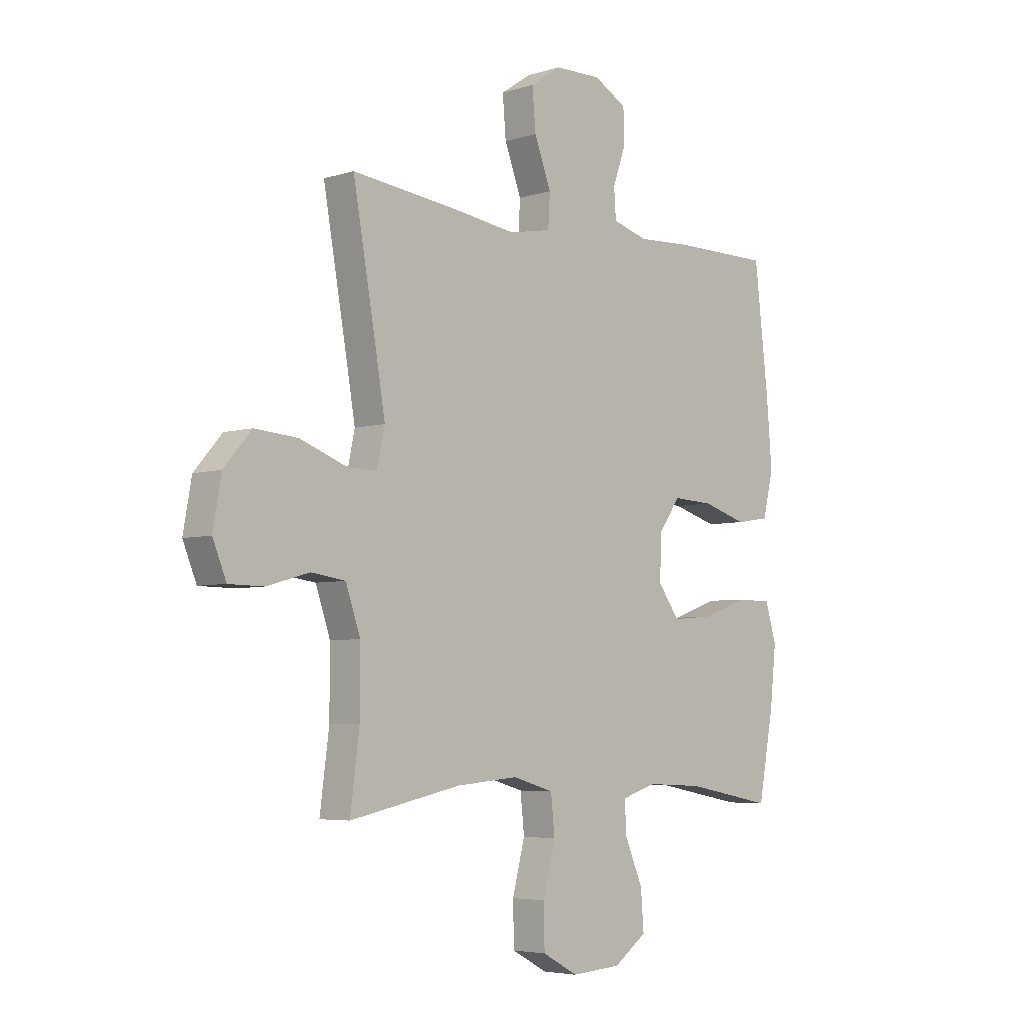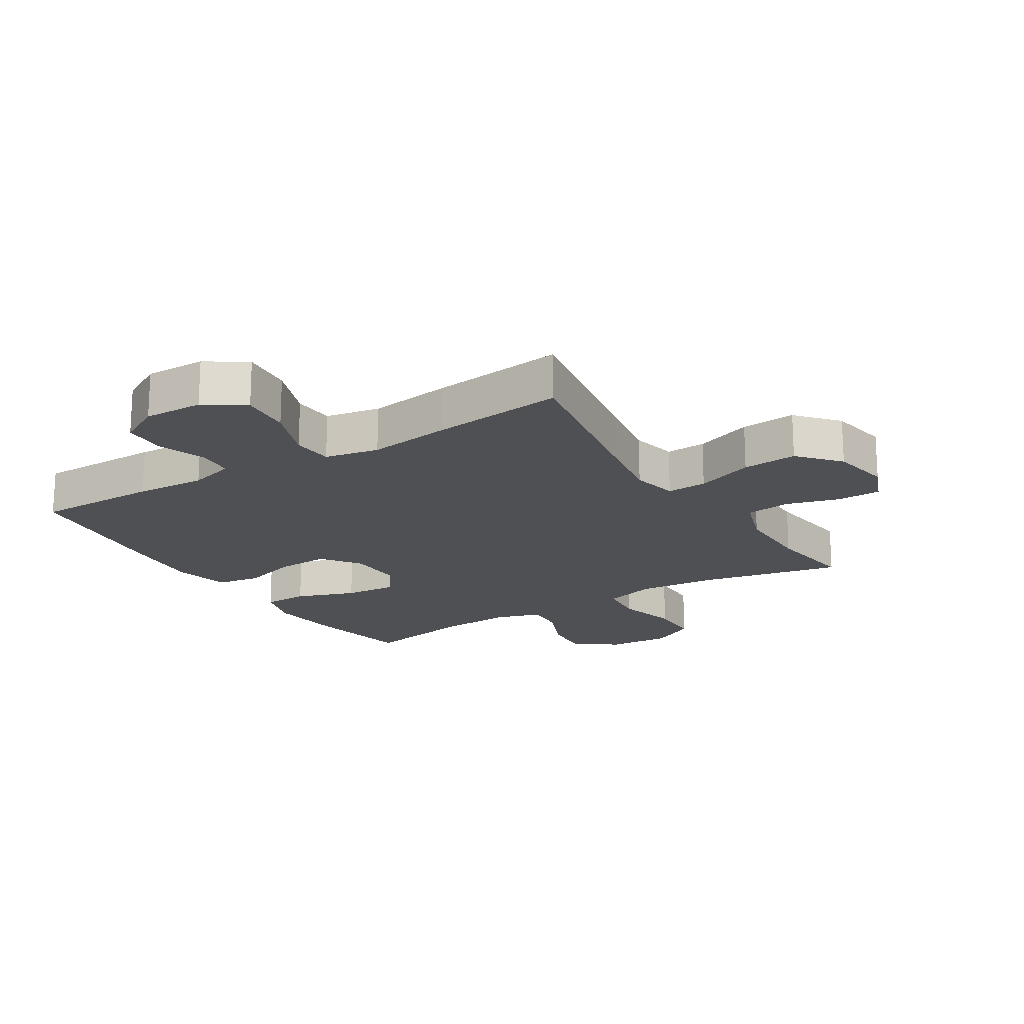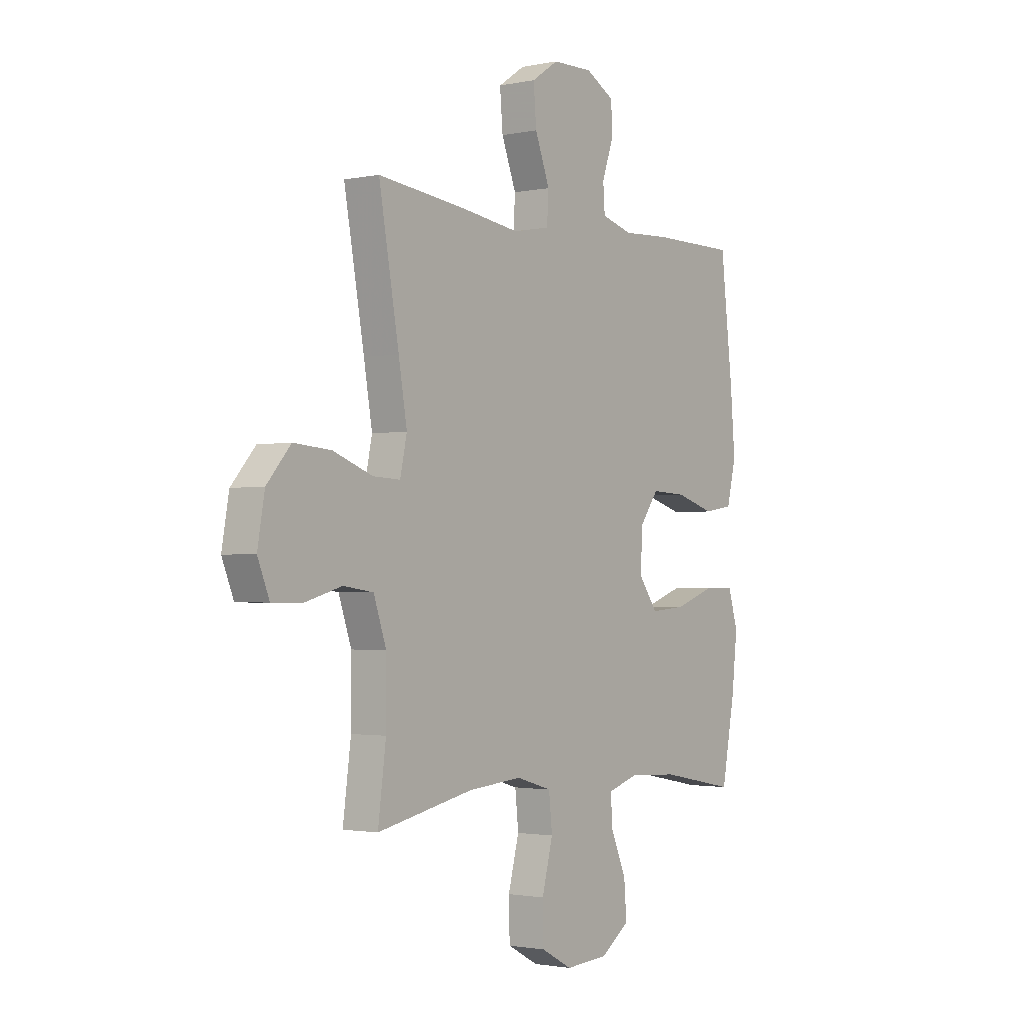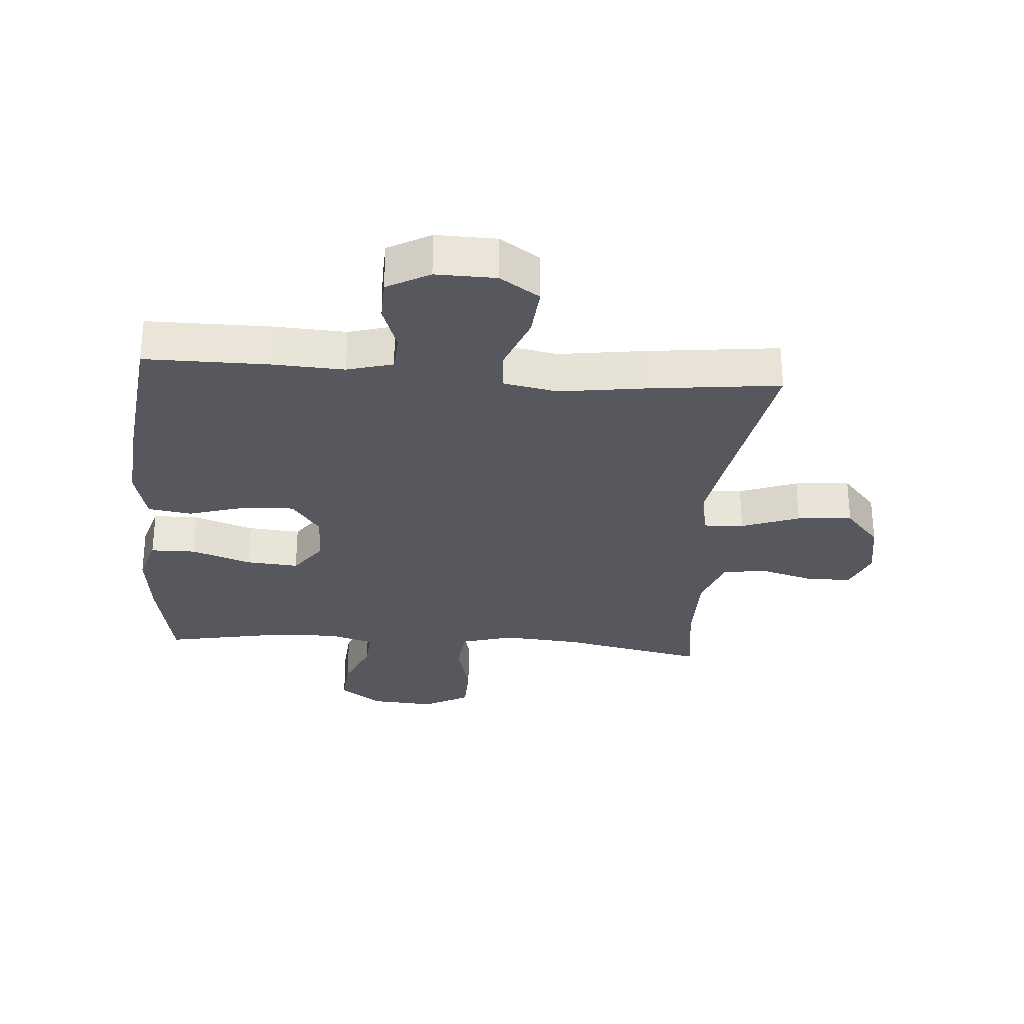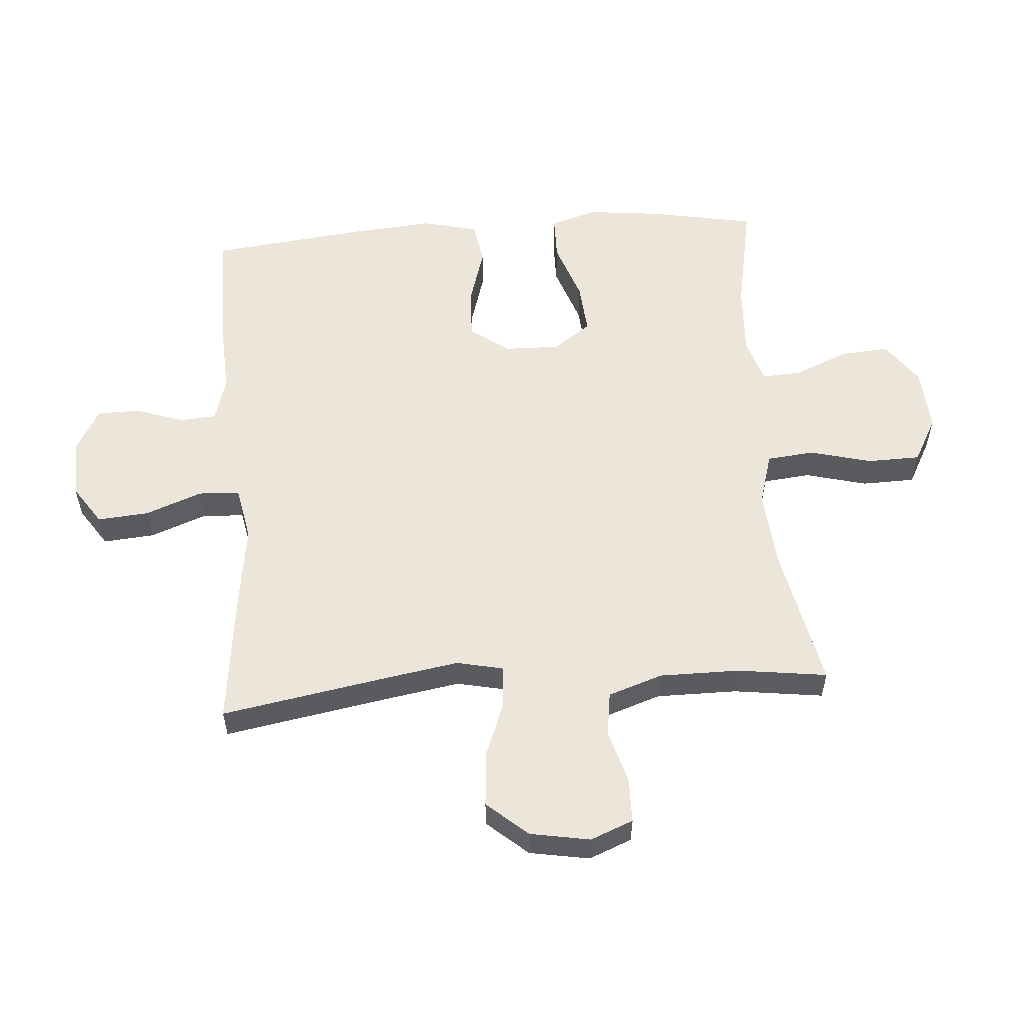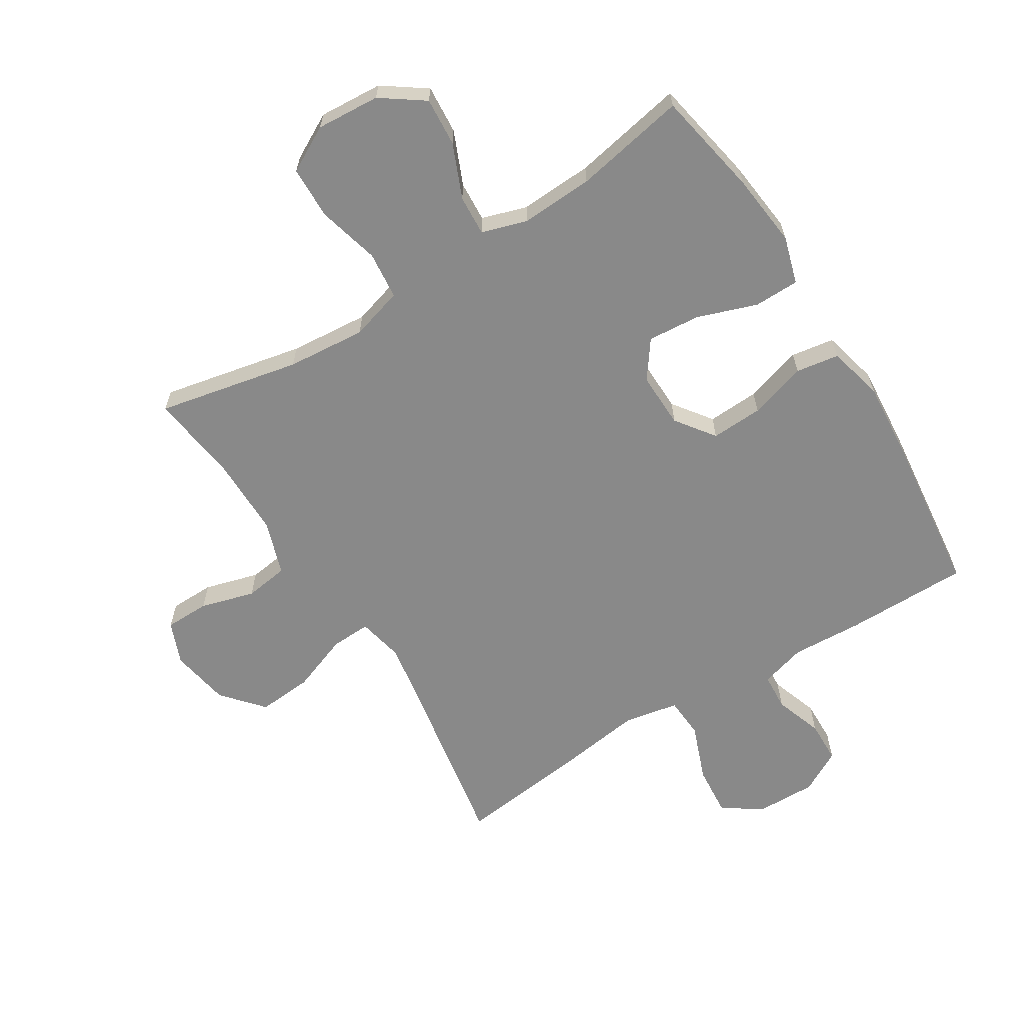
<metadata>
{"format":"obj","ext":"obj","renderer":"f3d","projection":"perspective","resolution":1024,"background":"white","views":[{"elev":-5.0,"azim":134.3,"up":"+Z"},{"elev":-18.7,"azim":32.0,"up":"+Y"},{"elev":-1.8,"azim":126.6,"up":"+Z"},{"elev":-28.9,"azim":-4.4,"up":"+Y"},{"elev":56.0,"azim":85.8,"up":"+Y"},{"elev":-63.2,"azim":-148.0,"up":"+Y"}]}
</metadata>
<code>
v 0.5 0.07 0.5
v 0.452 0.07 0.229
v 0.432 0.07 0.111
v 0.448 0.07 0.036
v 0.513 0.07 0.039
v 0.607 0.07 0.074
v 0.696 0.07 0.081
v 0.753 0.07 0.015
v 0.77 0.07 -0.082
v 0.742 0.07 -0.151
v 0.67 0.07 -0.152
v 0.582 0.07 -0.127
v 0.511 0.07 -0.137
v 0.481 0.07 -0.225
v 0.481 0.07 -0.355
v 0.5 0.07 -0.5
v 0.269 0.07 -0.452
v 0.141 0.07 -0.441
v 0.056 0.07 -0.466
v 0.048 0.07 -0.543
v 0.074 0.07 -0.643
v 0.072 0.07 -0.729
v -0.002 0.07 -0.769
v -0.105 0.07 -0.762
v -0.174 0.07 -0.713
v -0.168 0.07 -0.634
v -0.131 0.07 -0.547
v -0.127 0.07 -0.482
v -0.2 0.07 -0.459
v -0.318 0.07 -0.465
v -0.5 0.07 -0.5
v -0.532 0.07 -0.329
v -0.545 0.07 -0.209
v -0.522 0.07 -0.132
v -0.449 0.07 -0.131
v -0.352 0.07 -0.165
v -0.267 0.07 -0.172
v -0.223 0.07 -0.111
v -0.225 0.07 -0.021
v -0.271 0.07 0.042
v -0.355 0.07 0.038
v -0.448 0.07 0.01
v -0.518 0.07 0.021
v -0.54 0.07 0.111
v -0.529 0.07 0.246
v -0.5 0.07 0.5
v -0.299 0.07 0.5
v -0.184 0.07 0.494
v -0.11 0.07 0.515
v -0.106 0.07 0.575
v -0.133 0.07 0.653
v -0.131 0.07 0.722
v -0.062 0.07 0.76
v 0.035 0.07 0.758
v 0.099 0.07 0.715
v 0.092 0.07 0.632
v 0.057 0.07 0.54
v 0.061 0.07 0.473
v 0.149 0.07 0.456
v 0.284 0.07 0.475
v 0.5 0 0.5
v 0.452 0 0.229
v 0.432 0 0.111
v 0.448 0 0.036
v 0.513 0 0.039
v 0.607 0 0.074
v 0.696 0 0.081
v 0.753 0 0.015
v 0.77 0 -0.082
v 0.742 0 -0.151
v 0.67 0 -0.152
v 0.582 0 -0.127
v 0.511 0 -0.137
v 0.481 0 -0.225
v 0.481 0 -0.355
v 0.5 0 -0.5
v 0.269 0 -0.452
v 0.141 0 -0.441
v 0.056 0 -0.466
v 0.048 0 -0.543
v 0.074 0 -0.643
v 0.072 0 -0.729
v -0.002 0 -0.769
v -0.105 0 -0.762
v -0.174 0 -0.713
v -0.168 0 -0.634
v -0.131 0 -0.547
v -0.127 0 -0.482
v -0.2 0 -0.459
v -0.318 0 -0.465
v -0.5 0 -0.5
v -0.532 0 -0.329
v -0.545 0 -0.209
v -0.522 0 -0.132
v -0.449 0 -0.131
v -0.352 0 -0.165
v -0.267 0 -0.172
v -0.223 0 -0.111
v -0.225 0 -0.021
v -0.271 0 0.042
v -0.355 0 0.038
v -0.448 0 0.01
v -0.518 0 0.021
v -0.54 0 0.111
v -0.529 0 0.246
v -0.5 0 0.5
v -0.299 0 0.5
v -0.184 0 0.494
v -0.11 0 0.515
v -0.106 0 0.575
v -0.133 0 0.653
v -0.131 0 0.722
v -0.062 0 0.76
v 0.035 0 0.758
v 0.099 0 0.715
v 0.092 0 0.632
v 0.057 0 0.54
v 0.061 0 0.473
v 0.149 0 0.456
v 0.284 0 0.475
f 59 60 1 2
f 58 59 2 3
f 55 56 57
f 54 55 57
f 53 54 57
f 52 53 57
f 51 52 57
f 50 51 57
f 49 50 57 58
f 58 3 4
f 49 58 4
f 48 49 4
f 46 47 48
f 45 46 48
f 44 45 48
f 43 44 48
f 42 43 48
f 41 42 48
f 40 41 48
f 39 40 48 4
f 34 35 36
f 33 34 36
f 32 33 36
f 31 32 36
f 30 31 36
f 29 30 36 37
f 28 29 37 38
f 25 26 27
f 24 25 27
f 23 24 27
f 22 23 27
f 21 22 27
f 20 21 27
f 19 20 27 28
f 39 4 5
f 38 39 5
f 28 38 5
f 19 28 5
f 18 19 5
f 10 11 12
f 9 10 12
f 8 9 12
f 7 8 12
f 6 7 12
f 5 6 12
f 5 12 13
f 5 13 14
f 18 5 14
f 17 18 14
f 17 14 15
f 15 16 17
f 62 61 120 119
f 63 62 119 118
f 117 116 115
f 117 115 114
f 117 114 113
f 117 113 112
f 117 112 111
f 117 111 110
f 118 117 110 109
f 64 63 118
f 64 118 109
f 64 109 108
f 108 107 106
f 108 106 105
f 108 105 104
f 108 104 103
f 108 103 102
f 108 102 101
f 108 101 100
f 64 108 100 99
f 96 95 94
f 96 94 93
f 96 93 92
f 96 92 91
f 96 91 90
f 97 96 90 89
f 98 97 89 88
f 87 86 85
f 87 85 84
f 87 84 83
f 87 83 82
f 87 82 81
f 87 81 80
f 88 87 80 79
f 65 64 99
f 65 99 98
f 65 98 88
f 65 88 79
f 65 79 78
f 72 71 70
f 72 70 69
f 72 69 68
f 72 68 67
f 72 67 66
f 72 66 65
f 73 72 65
f 74 73 65
f 74 65 78
f 74 78 77
f 75 74 77
f 77 76 75
f 1 61 62 2
f 2 62 63 3
f 3 63 64 4
f 4 64 65 5
f 5 65 66 6
f 6 66 67 7
f 7 67 68 8
f 8 68 69 9
f 9 69 70 10
f 10 70 71 11
f 11 71 72 12
f 12 72 73 13
f 13 73 74 14
f 14 74 75 15
f 15 75 76 16
f 16 76 77 17
f 17 77 78 18
f 18 78 79 19
f 19 79 80 20
f 20 80 81 21
f 21 81 82 22
f 22 82 83 23
f 23 83 84 24
f 24 84 85 25
f 25 85 86 26
f 26 86 87 27
f 27 87 88 28
f 28 88 89 29
f 29 89 90 30
f 30 90 91 31
f 31 91 92 32
f 32 92 93 33
f 33 93 94 34
f 34 94 95 35
f 35 95 96 36
f 36 96 97 37
f 37 97 98 38
f 38 98 99 39
f 39 99 100 40
f 40 100 101 41
f 41 101 102 42
f 42 102 103 43
f 43 103 104 44
f 44 104 105 45
f 45 105 106 46
f 46 106 107 47
f 47 107 108 48
f 48 108 109 49
f 49 109 110 50
f 50 110 111 51
f 51 111 112 52
f 52 112 113 53
f 53 113 114 54
f 54 114 115 55
f 55 115 116 56
f 56 116 117 57
f 57 117 118 58
f 58 118 119 59
f 59 119 120 60
f 60 120 61 1

</code>
